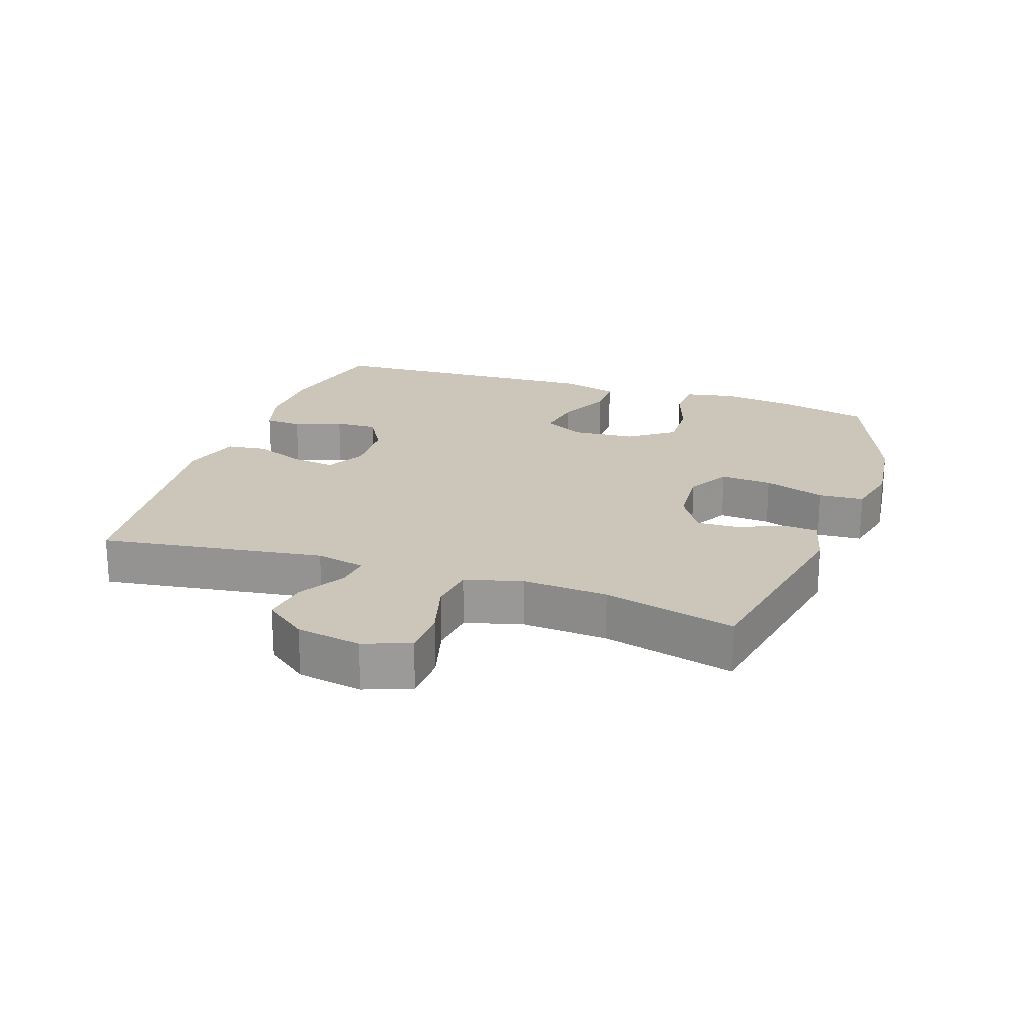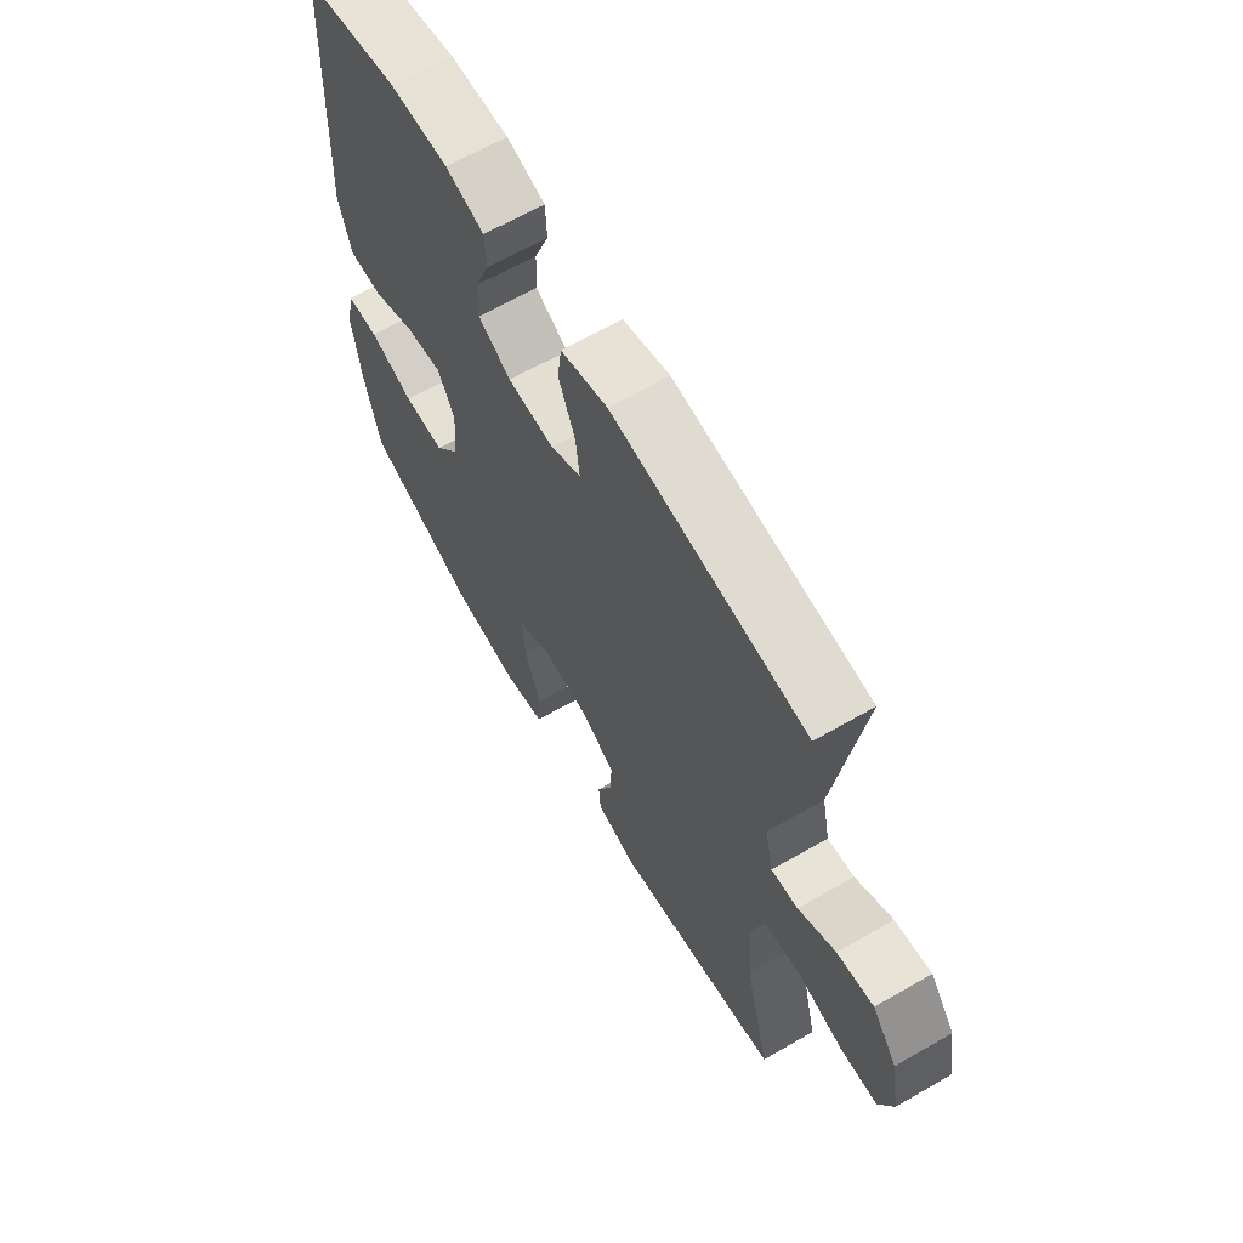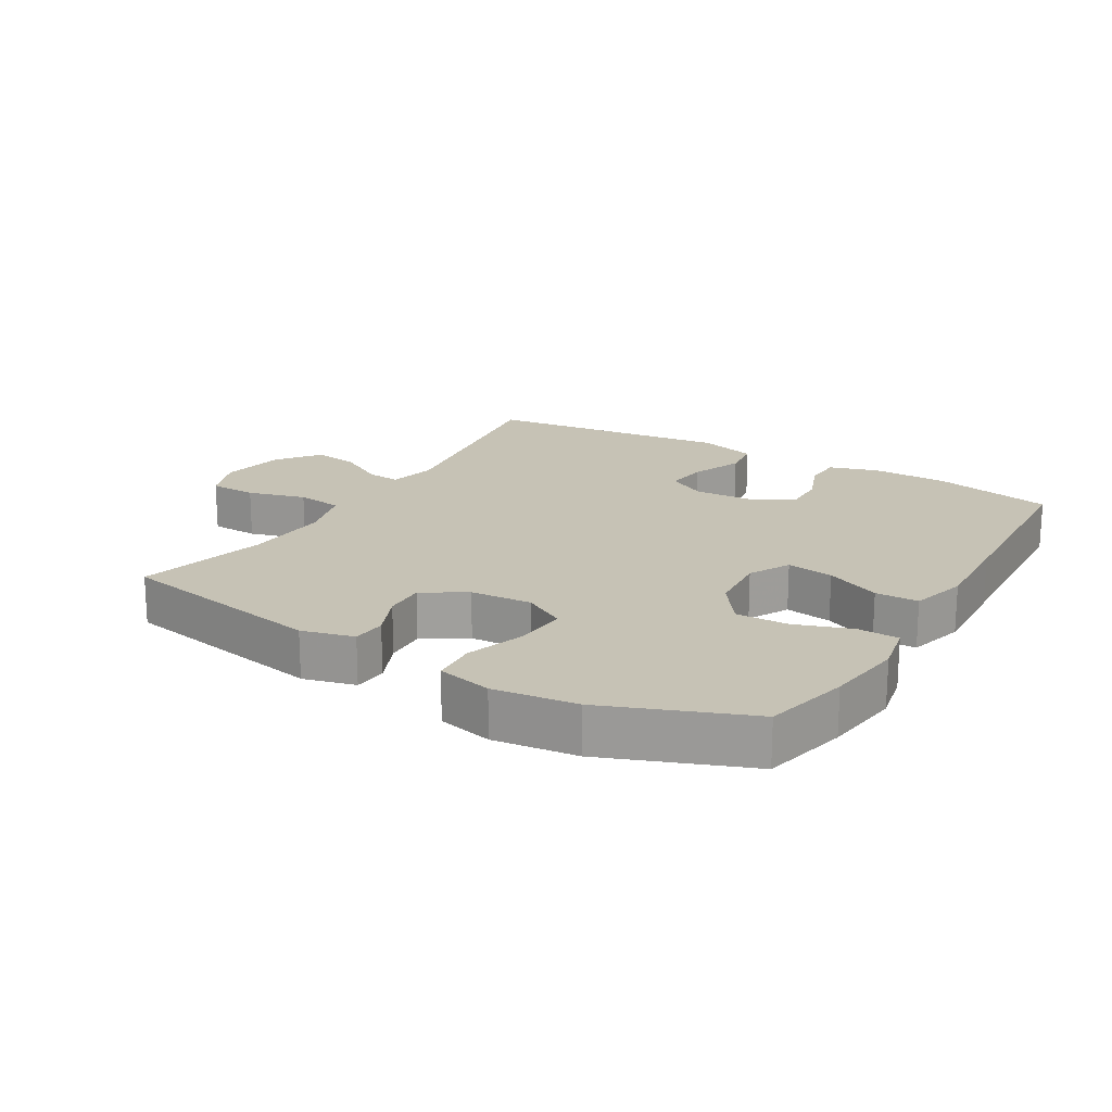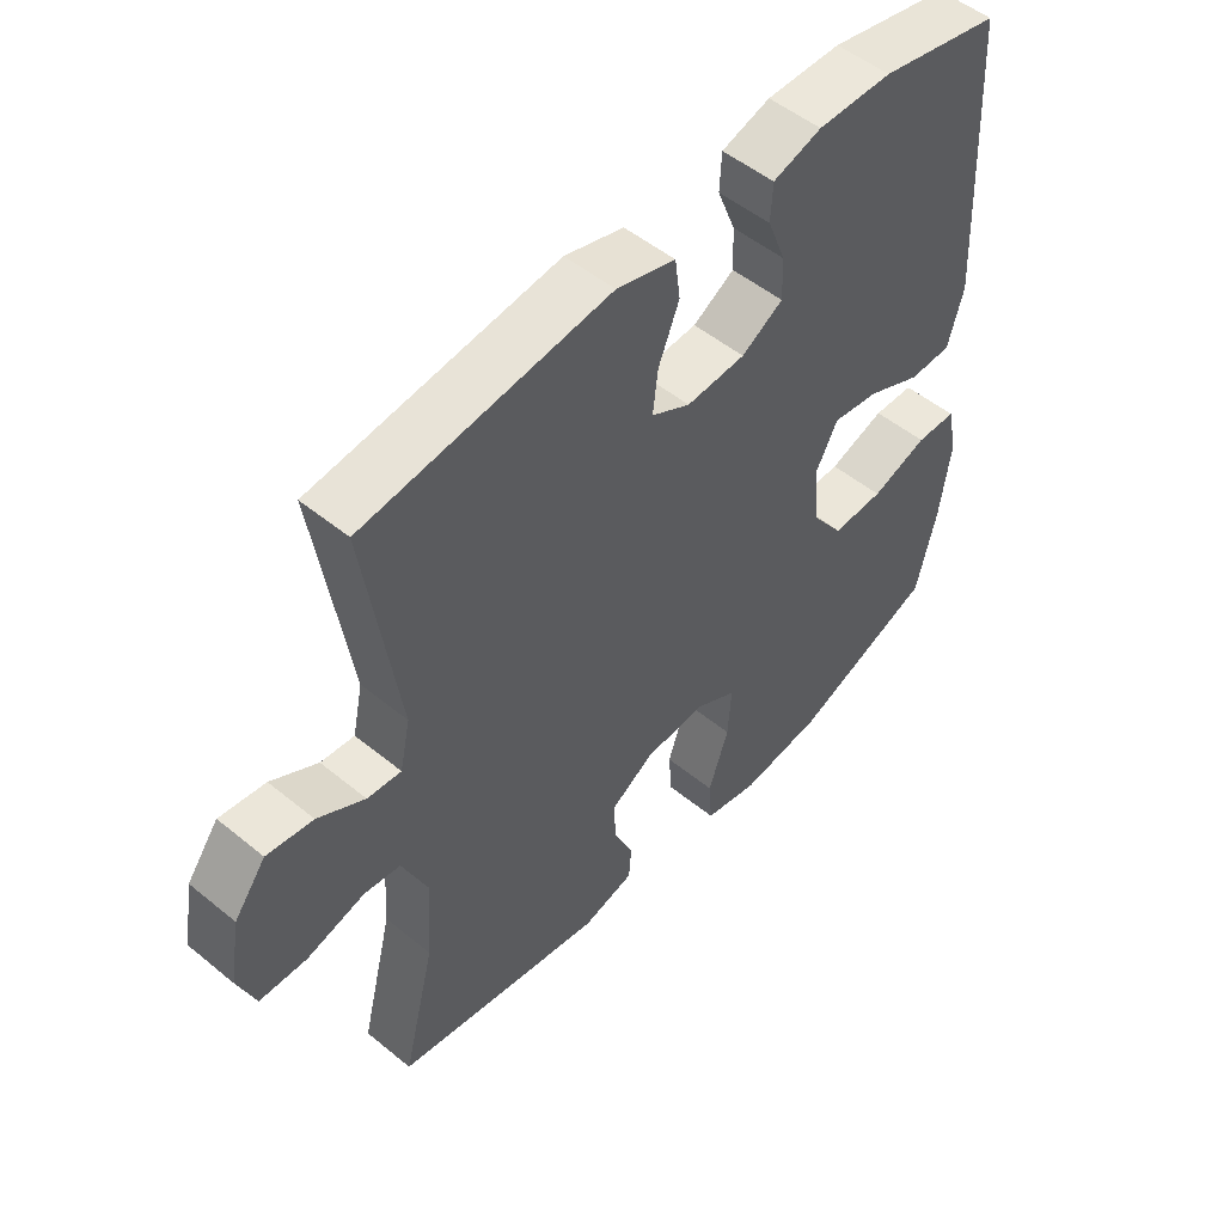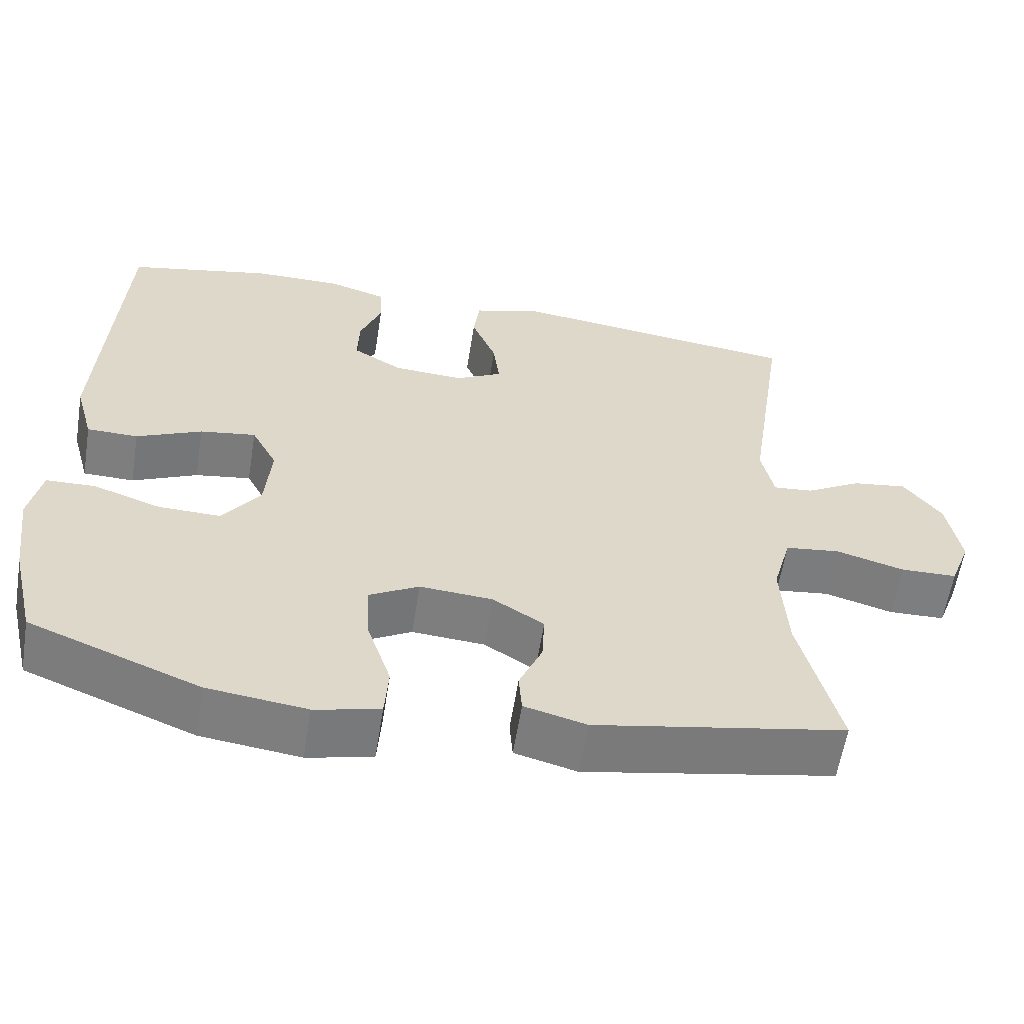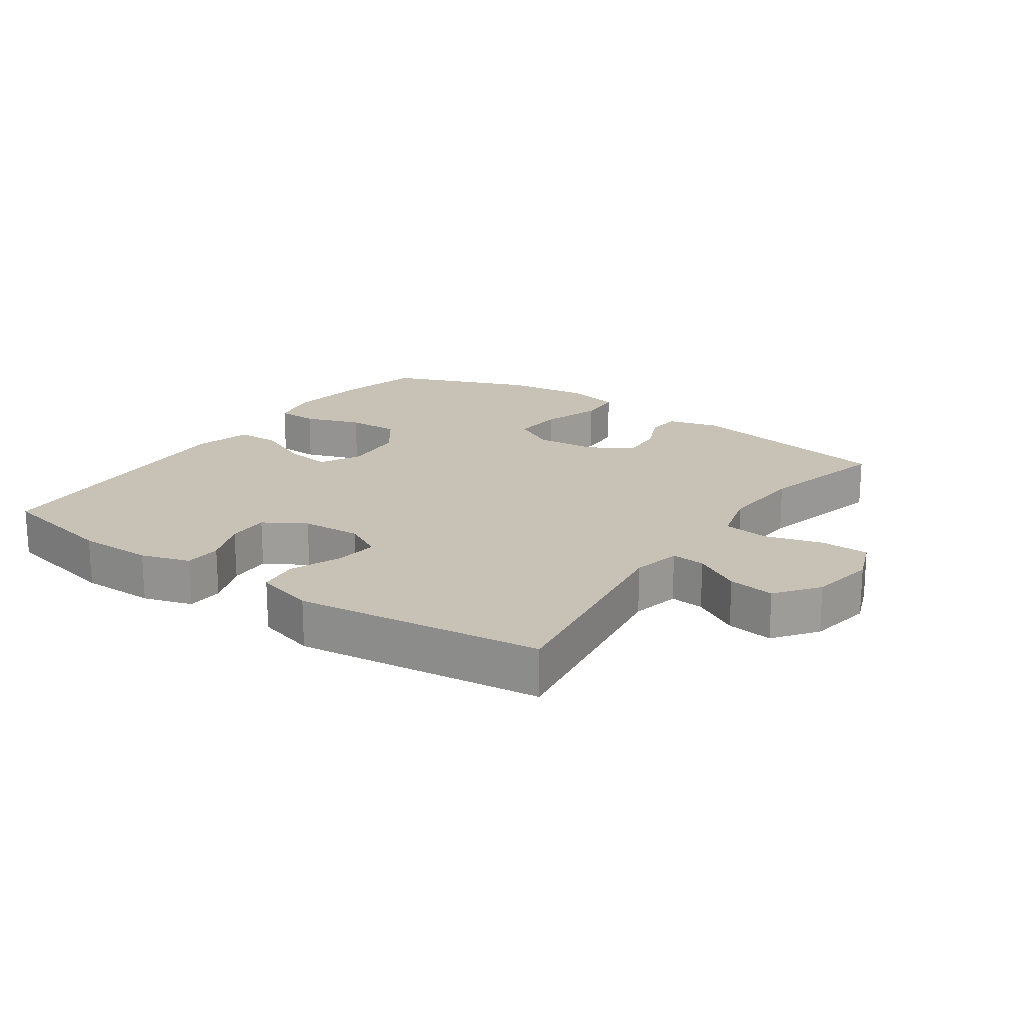
<metadata>
{"format":"obj","ext":"obj","renderer":"f3d","projection":"perspective","resolution":1024,"background":"white","views":[{"elev":20.9,"azim":109.1,"up":"+Y"},{"elev":64.6,"azim":59.9,"up":"+Z"},{"elev":18.9,"azim":-149.2,"up":"+Y"},{"elev":51.5,"azim":131.6,"up":"+Z"},{"elev":-59.4,"azim":-9.1,"up":"+Z"},{"elev":19.0,"azim":34.7,"up":"+Y"}]}
</metadata>
<code>
v -0.5 0.07 -0.5
v -0.531 0.07 -0.369
v -0.547 0.07 -0.249
v -0.531 0.07 -0.171
v -0.468 0.07 -0.169
v -0.381 0.07 -0.199
v -0.301 0.07 -0.201
v -0.252 0.07 -0.133
v -0.244 0.07 -0.038
v -0.277 0.07 0.025
v -0.349 0.07 0.014
v -0.433 0.07 -0.024
v -0.499 0.07 -0.023
v -0.523 0.07 0.064
v -0.516 0.07 0.201
v -0.5 0.07 0.5
v -0.314 0.07 0.54
v -0.199 0.07 0.541
v -0.124 0.07 0.518
v -0.121 0.07 0.461
v -0.149 0.07 0.389
v -0.151 0.07 0.324
v -0.087 0.07 0.286
v 0.004 0.07 0.281
v 0.064 0.07 0.313
v 0.056 0.07 0.379
v 0.024 0.07 0.458
v 0.032 0.07 0.52
v 0.123 0.07 0.546
v 0.5 0.07 0.5
v 0.449 0.07 0.158
v 0.465 0.07 0.083
v 0.517 0.07 0.088
v 0.589 0.07 0.129
v 0.66 0.07 0.139
v 0.709 0.07 0.074
v 0.726 0.07 -0.025
v 0.699 0.07 -0.096
v 0.626 0.07 -0.098
v 0.537 0.07 -0.073
v 0.466 0.07 -0.082
v 0.442 0.07 -0.169
v 0.45 0.07 -0.299
v 0.5 0.07 -0.5
v 0.176 0.07 -0.56
v 0.096 0.07 -0.539
v 0.092 0.07 -0.487
v 0.122 0.07 -0.418
v 0.125 0.07 -0.354
v 0.059 0.07 -0.313
v -0.035 0.07 -0.306
v -0.1 0.07 -0.342
v -0.095 0.07 -0.421
v -0.064 0.07 -0.514
v -0.069 0.07 -0.583
v -0.153 0.07 -0.602
v -0.281 0.07 -0.586
v -0.5 0 -0.5
v -0.531 0 -0.369
v -0.547 0 -0.249
v -0.531 0 -0.171
v -0.468 0 -0.169
v -0.381 0 -0.199
v -0.301 0 -0.201
v -0.252 0 -0.133
v -0.244 0 -0.038
v -0.277 0 0.025
v -0.349 0 0.014
v -0.433 0 -0.024
v -0.499 0 -0.023
v -0.523 0 0.064
v -0.516 0 0.201
v -0.5 0 0.5
v -0.314 0 0.54
v -0.199 0 0.541
v -0.124 0 0.518
v -0.121 0 0.461
v -0.149 0 0.389
v -0.151 0 0.324
v -0.087 0 0.286
v 0.004 0 0.281
v 0.064 0 0.313
v 0.056 0 0.379
v 0.024 0 0.458
v 0.032 0 0.52
v 0.123 0 0.546
v 0.5 0 0.5
v 0.449 0 0.158
v 0.465 0 0.083
v 0.517 0 0.088
v 0.589 0 0.129
v 0.66 0 0.139
v 0.709 0 0.074
v 0.726 0 -0.025
v 0.699 0 -0.096
v 0.626 0 -0.098
v 0.537 0 -0.073
v 0.466 0 -0.082
v 0.442 0 -0.169
v 0.45 0 -0.299
v 0.5 0 -0.5
v 0.176 0 -0.56
v 0.096 0 -0.539
v 0.092 0 -0.487
v 0.122 0 -0.418
v 0.125 0 -0.354
v 0.059 0 -0.313
v -0.035 0 -0.306
v -0.1 0 -0.342
v -0.095 0 -0.421
v -0.064 0 -0.514
v -0.069 0 -0.583
v -0.153 0 -0.602
v -0.281 0 -0.586
f 53 54 55 56
f 52 53 56 57
f 45 46 47 48
f 43 44 45 48
f 42 43 48 49
f 41 42 49 50
f 37 38 39 40
f 37 40 41
f 36 37 41
f 33 34 35 36
f 32 33 36 41
f 31 32 41 50
f 26 27 28 29
f 25 26 29 30
f 24 25 30 31
f 18 19 20 21
f 18 21 22
f 17 18 22
f 16 17 22
f 15 16 22 23
f 11 12 13 14
f 10 11 14 15
f 3 4 5 6
f 3 6 7
f 2 3 7
f 52 57 1 2
f 51 52 2 7
f 50 51 7 8
f 31 50 8 9
f 24 31 9 10
f 10 15 23 24
f 113 112 111 110
f 114 113 110 109
f 105 104 103 102
f 105 102 101 100
f 106 105 100 99
f 107 106 99 98
f 97 96 95 94
f 98 97 94
f 98 94 93
f 93 92 91 90
f 98 93 90 89
f 107 98 89 88
f 86 85 84 83
f 87 86 83 82
f 88 87 82 81
f 78 77 76 75
f 79 78 75
f 79 75 74
f 79 74 73
f 80 79 73 72
f 71 70 69 68
f 72 71 68 67
f 63 62 61 60
f 64 63 60
f 64 60 59
f 59 58 114 109
f 64 59 109 108
f 65 64 108 107
f 66 65 107 88
f 67 66 88 81
f 81 80 72 67
f 1 58 59 2
f 2 59 60 3
f 3 60 61 4
f 4 61 62 5
f 5 62 63 6
f 6 63 64 7
f 7 64 65 8
f 8 65 66 9
f 9 66 67 10
f 10 67 68 11
f 11 68 69 12
f 12 69 70 13
f 13 70 71 14
f 14 71 72 15
f 15 72 73 16
f 16 73 74 17
f 17 74 75 18
f 18 75 76 19
f 19 76 77 20
f 20 77 78 21
f 21 78 79 22
f 22 79 80 23
f 23 80 81 24
f 24 81 82 25
f 25 82 83 26
f 26 83 84 27
f 27 84 85 28
f 28 85 86 29
f 29 86 87 30
f 30 87 88 31
f 31 88 89 32
f 32 89 90 33
f 33 90 91 34
f 34 91 92 35
f 35 92 93 36
f 36 93 94 37
f 37 94 95 38
f 38 95 96 39
f 39 96 97 40
f 40 97 98 41
f 41 98 99 42
f 42 99 100 43
f 43 100 101 44
f 44 101 102 45
f 45 102 103 46
f 46 103 104 47
f 47 104 105 48
f 48 105 106 49
f 49 106 107 50
f 50 107 108 51
f 51 108 109 52
f 52 109 110 53
f 53 110 111 54
f 54 111 112 55
f 55 112 113 56
f 56 113 114 57
f 57 114 58 1

</code>
